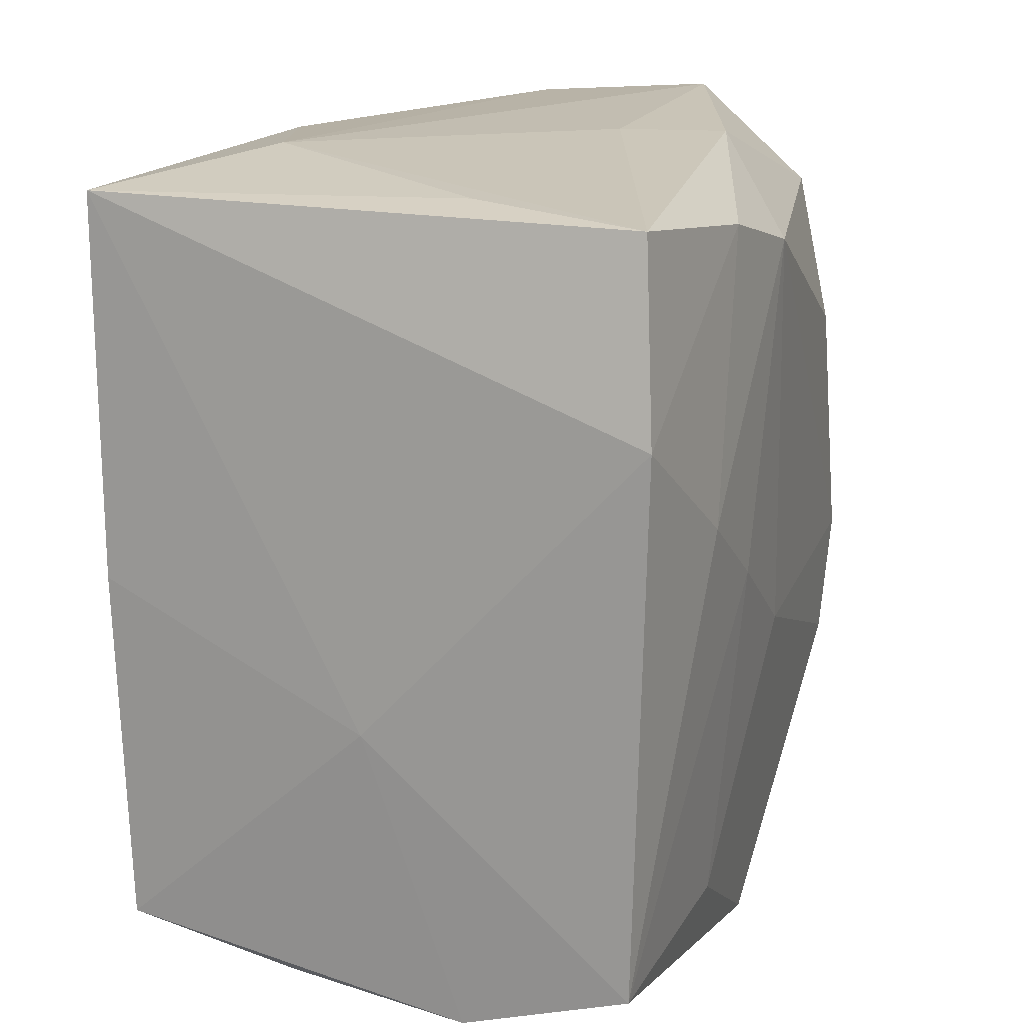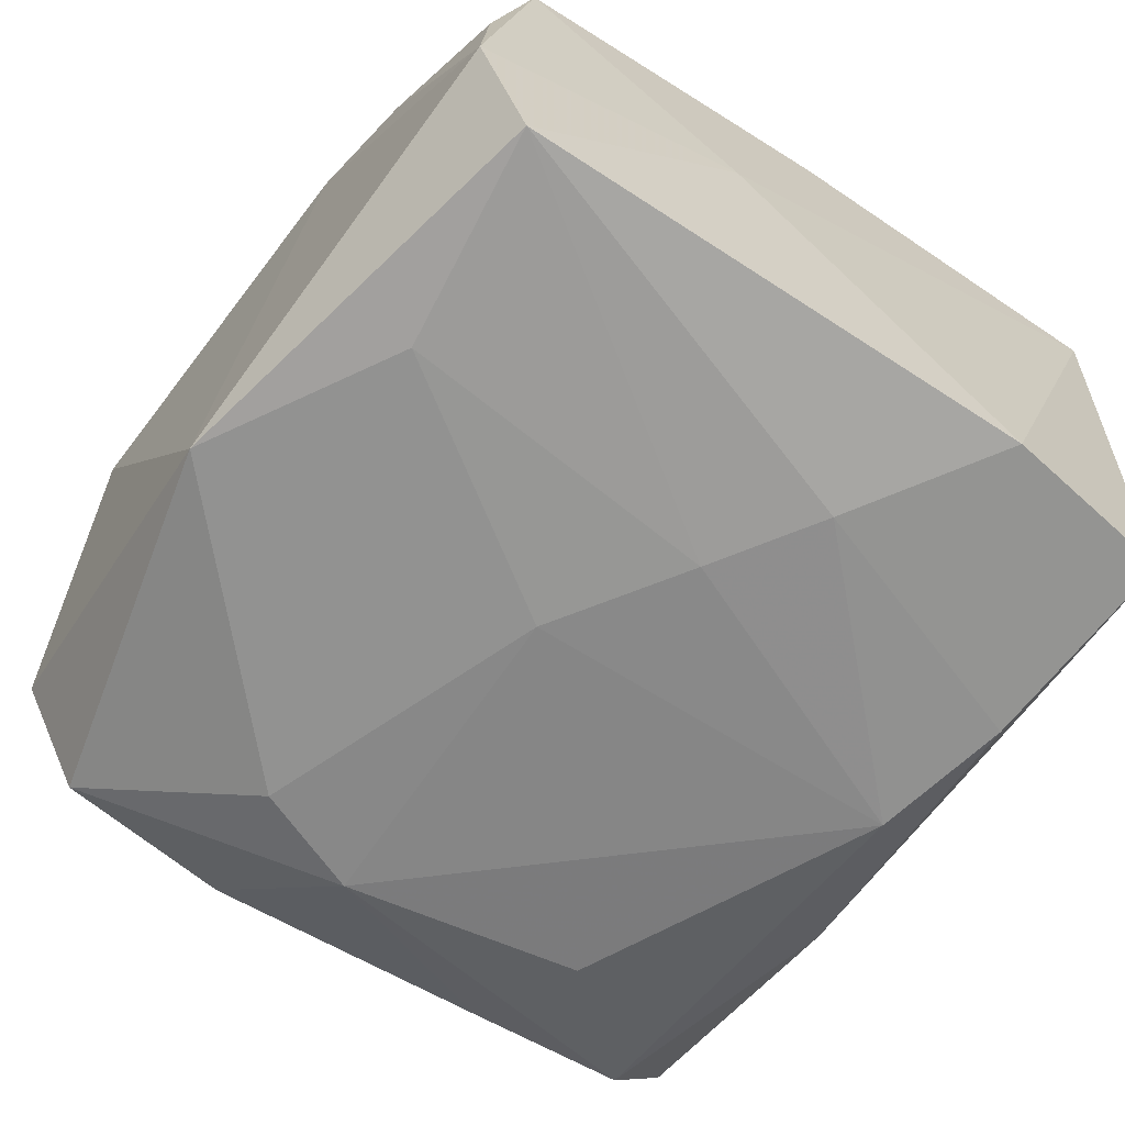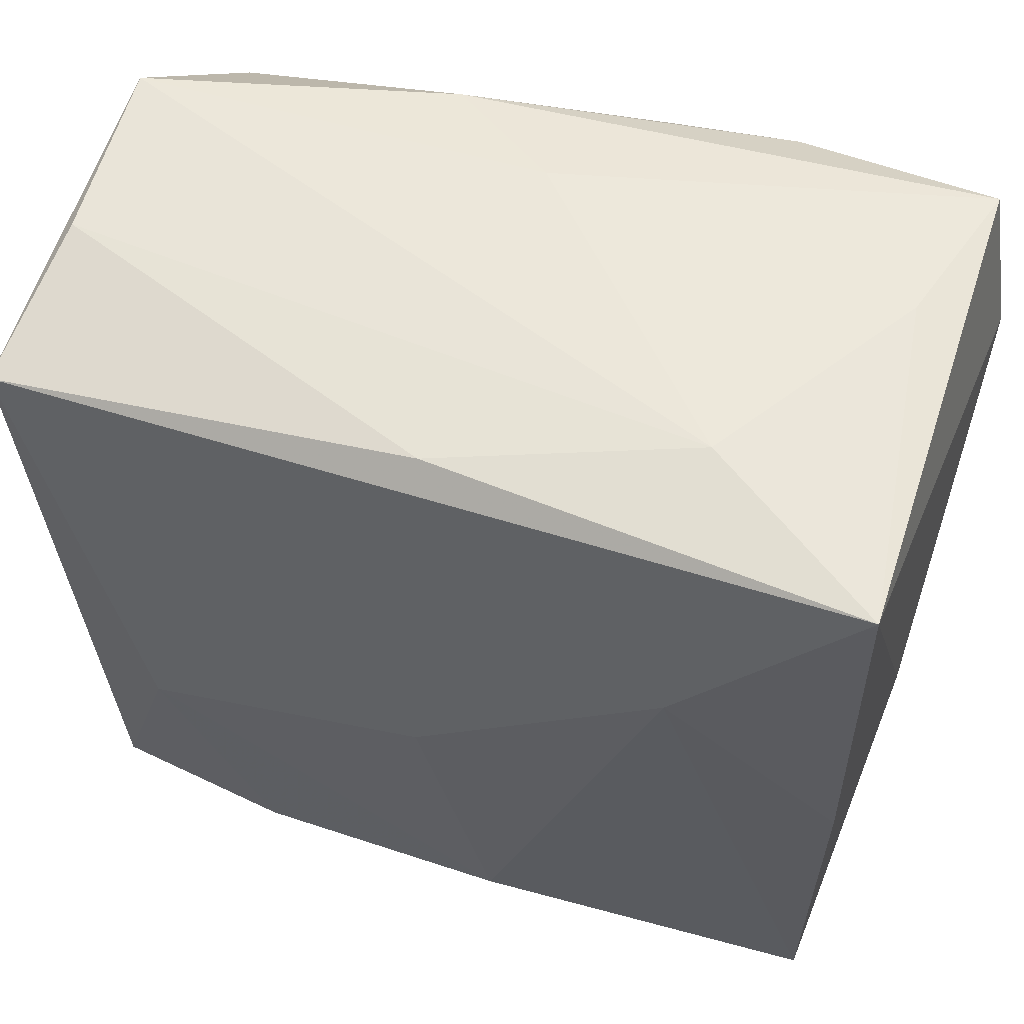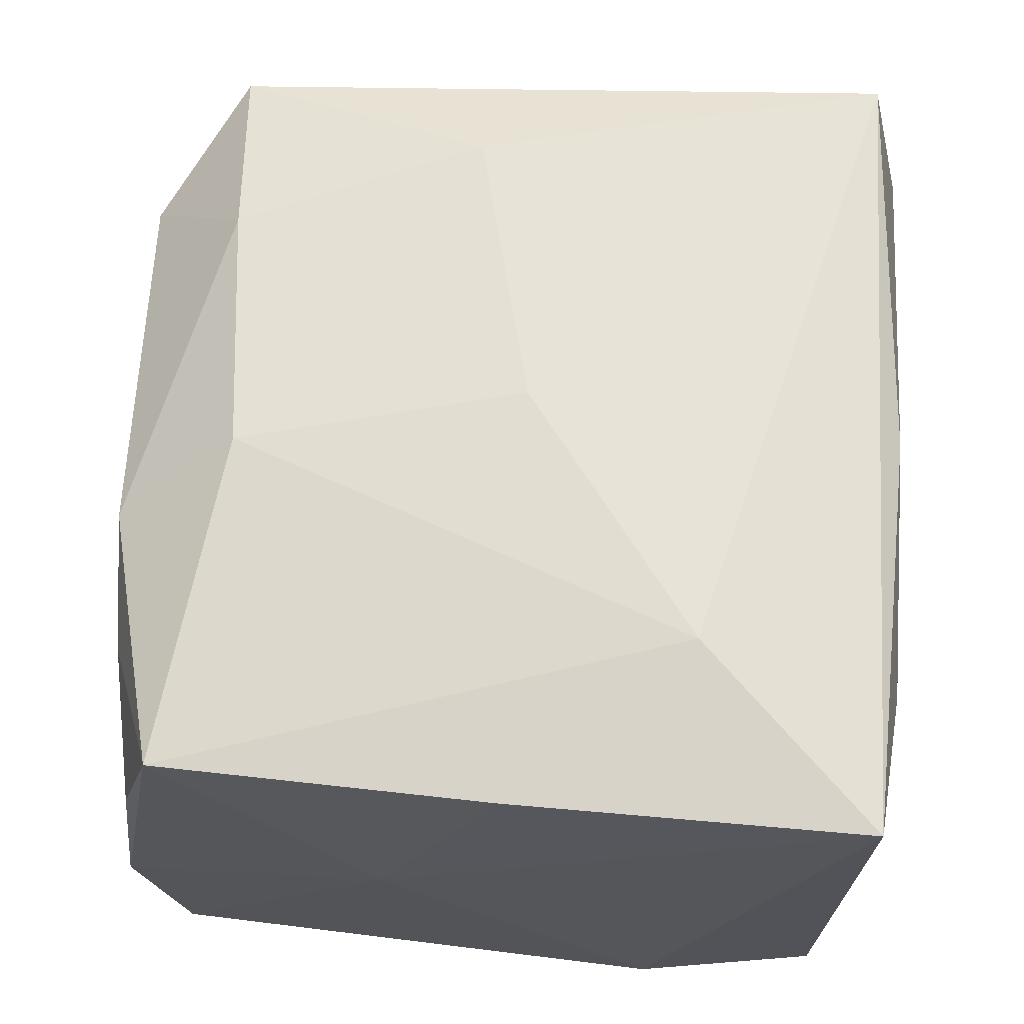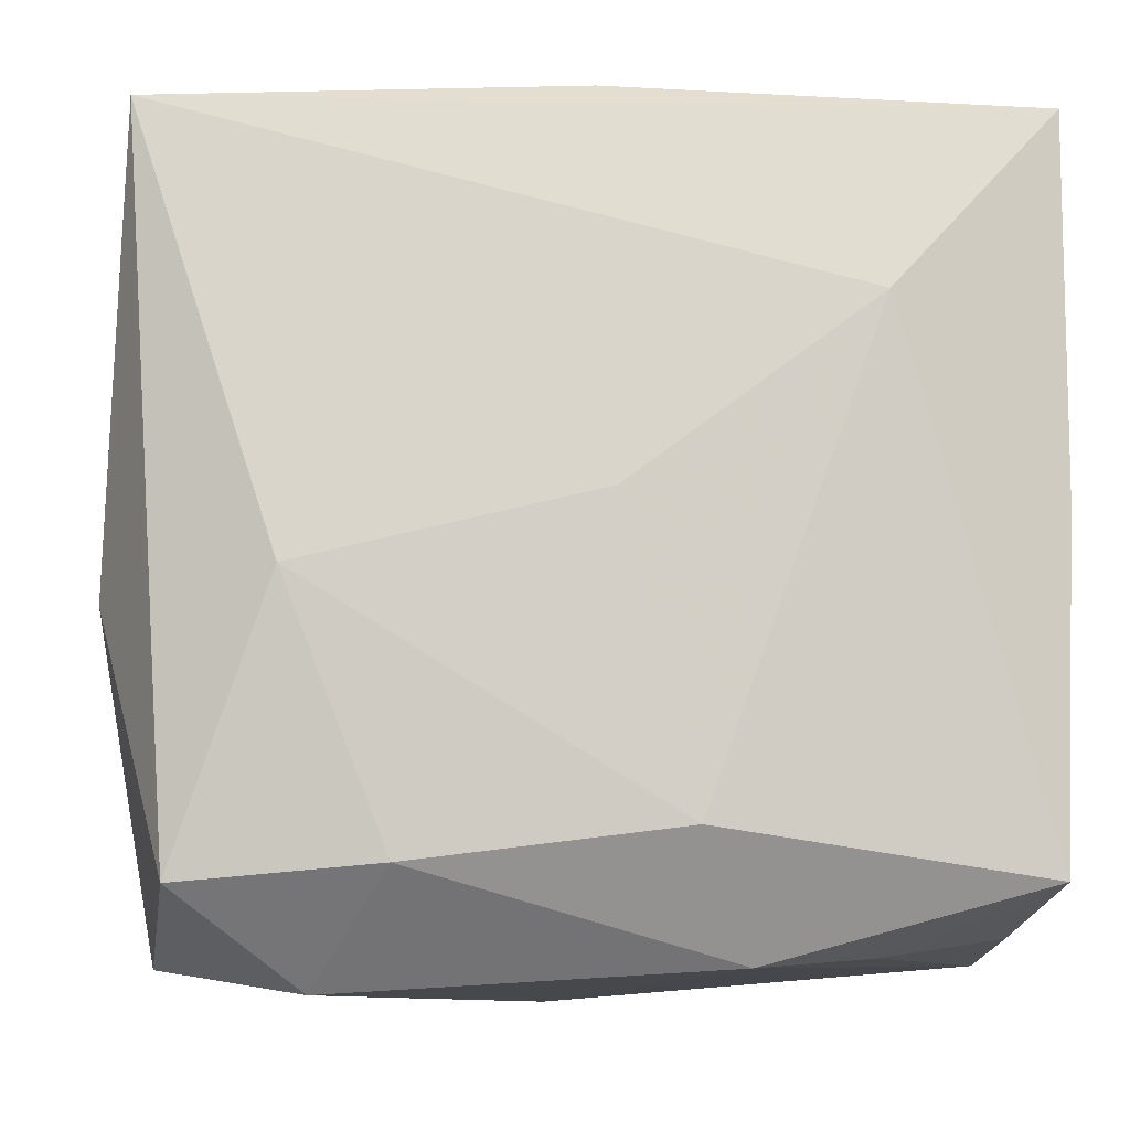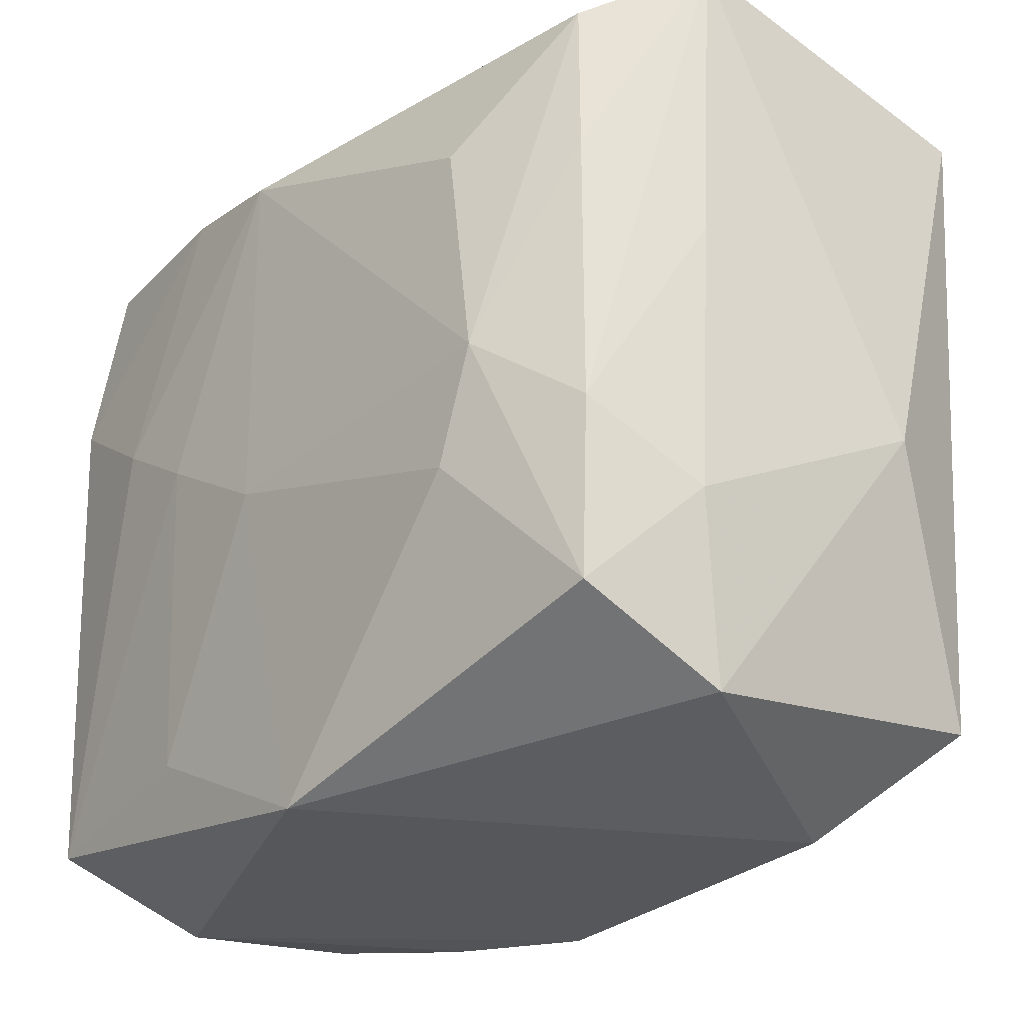
<metadata>
{"format":"obj","ext":"obj","renderer":"f3d","projection":"perspective","resolution":1024,"background":"white","views":[{"elev":15.7,"azim":108.2,"up":"+Y"},{"elev":-63.2,"azim":55.5,"up":"+Z"},{"elev":55.1,"azim":19.2,"up":"+Y"},{"elev":65.6,"azim":95.3,"up":"+Z"},{"elev":-10.3,"azim":-8.2,"up":"+Y"},{"elev":-30.5,"azim":-130.4,"up":"+Y"}]}
</metadata>
<code>
v -0.0242 -0.02434 -0.005519
v 0.01404 0.02497 0.009278
v -0.02759 -0.004898 0.007535
v 0.01118 0.0005529 -0.01847
v 0.02527 0.02339 0.01626
v 0.02471 -0.02007 0.01546
v -0.0008879 0.02468 -0.006951
v -0.0009467 0.02401 0.01456
v -0.02651 0.0217 0.01571
v -0.02591 -0.01327 -0.007777
v 0.02405 -0.02269 0.005701
v 0.02201 0.02346 -0.00518
v 0.002993 -0.004764 -0.01847
v 0.02641 0.0112 -0.01654
v -0.01797 -0.004223 -0.01797
v 0.0002953 -0.0259 -0.01604
v -0.02568 0.02427 0.005544
v 0.007778 -0.02467 0.01289
v 0.01196 0.02118 -0.01757
v 0.003557 0.01908 -0.01847
v -0.02382 -0.02052 0.01482
v 0.02531 -0.02387 -0.005498
v 0.01474 0.01193 0.01812
v -0.02646 0.004187 -0.007242
v 0.02618 -0.006528 0.0001793
v -0.02366 0.008622 -0.01436
v 0.02462 0.02259 -0.01565
v -0.0121 -0.01947 0.01686
v 0.02566 -0.02087 -0.01551
v 0.02529 0.001006 0.01604
v -0.01596 -0.02612 0.01009
v 0.01241 -0.01926 -0.01676
v -0.01546 0.01075 -0.0175
v 0.01759 0.004865 -0.01809
v -0.0004232 0.0004305 0.01848
v -0.01528 -0.01107 -0.01779
v -0.01828 -0.004135 0.01818
v -0.02643 0.02497 -0.005964
v -0.02439 -0.009527 -0.01501
v 0.01546 -0.02399 0.009658
v -0.02318 0.01896 -0.01396
v -0.008018 0.02392 -0.01201
v -0.02339 -0.02034 -0.0145
v 0.004088 -0.0174 0.01786
f 32 29 16
f 16 29 22
f 25 29 14
f 14 5 25
f 25 5 30
f 25 22 29
f 25 30 6
f 6 22 25
f 35 37 44
f 44 37 28
f 9 38 3
f 17 38 9
f 28 31 18
f 6 44 18
f 18 44 28
f 16 22 18
f 18 31 16
f 2 5 12
f 2 38 17
f 23 37 35
f 23 9 37
f 5 9 23
f 35 44 23
f 30 5 23
f 23 44 6
f 6 30 23
f 11 22 6
f 21 31 28
f 28 37 21
f 21 9 3
f 37 9 21
f 33 15 41
f 8 9 5
f 5 2 8
f 17 9 8
f 8 2 17
f 20 33 41
f 15 33 20
f 41 38 42
f 42 20 41
f 19 20 42
f 40 18 22
f 22 11 40
f 6 18 40
f 40 11 6
f 10 39 43
f 43 36 16
f 15 36 43
f 43 39 15
f 13 32 16
f 16 36 13
f 13 36 15
f 15 20 13
f 41 15 26
f 15 39 26
f 26 38 41
f 26 39 38
f 38 39 24
f 24 39 10
f 3 38 24
f 24 10 3
f 7 42 38
f 38 2 7
f 10 43 1
f 3 10 1
f 1 21 3
f 31 21 1
f 16 31 1
f 1 43 16
f 14 29 34
f 34 19 14
f 34 20 19
f 19 42 27
f 42 7 27
f 14 19 27
f 27 2 12
f 27 7 2
f 27 5 14
f 12 5 27
f 4 13 20
f 20 34 4
f 32 13 4
f 29 32 4
f 4 34 29

</code>
